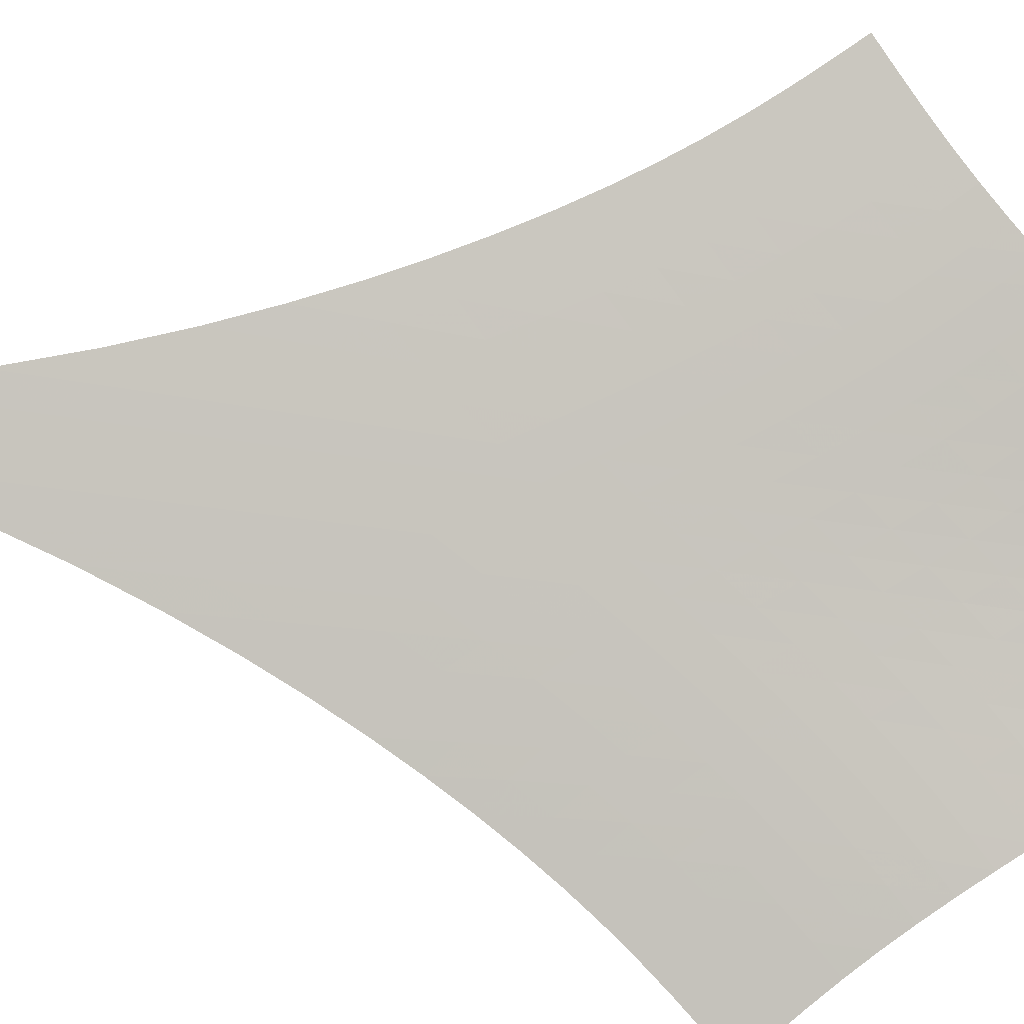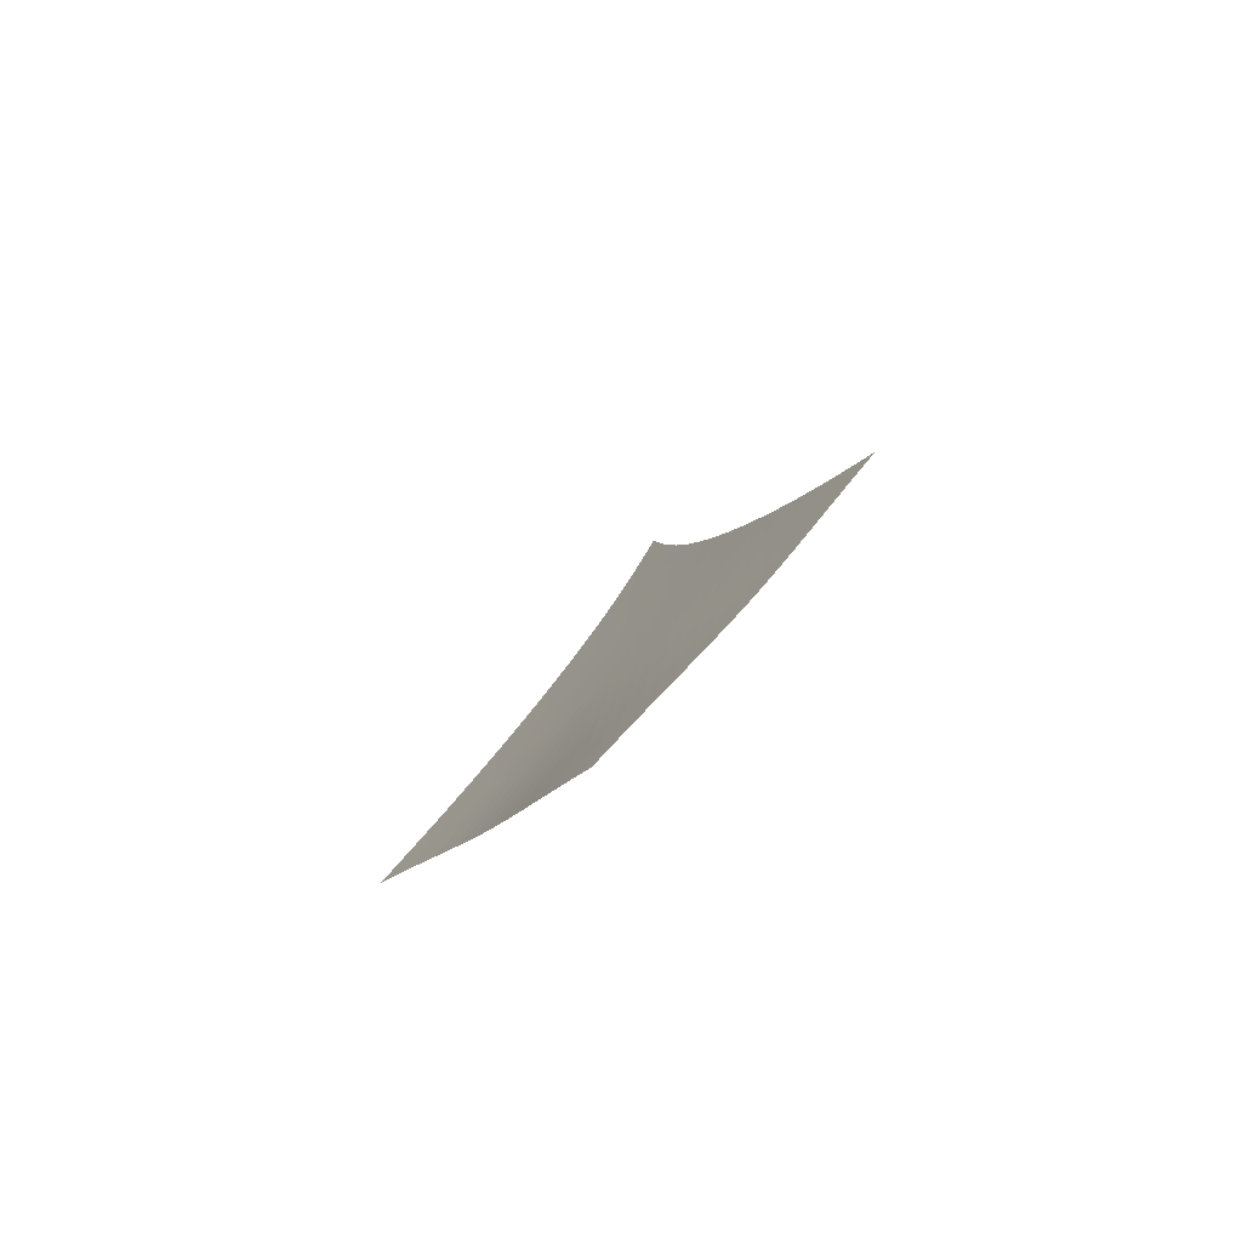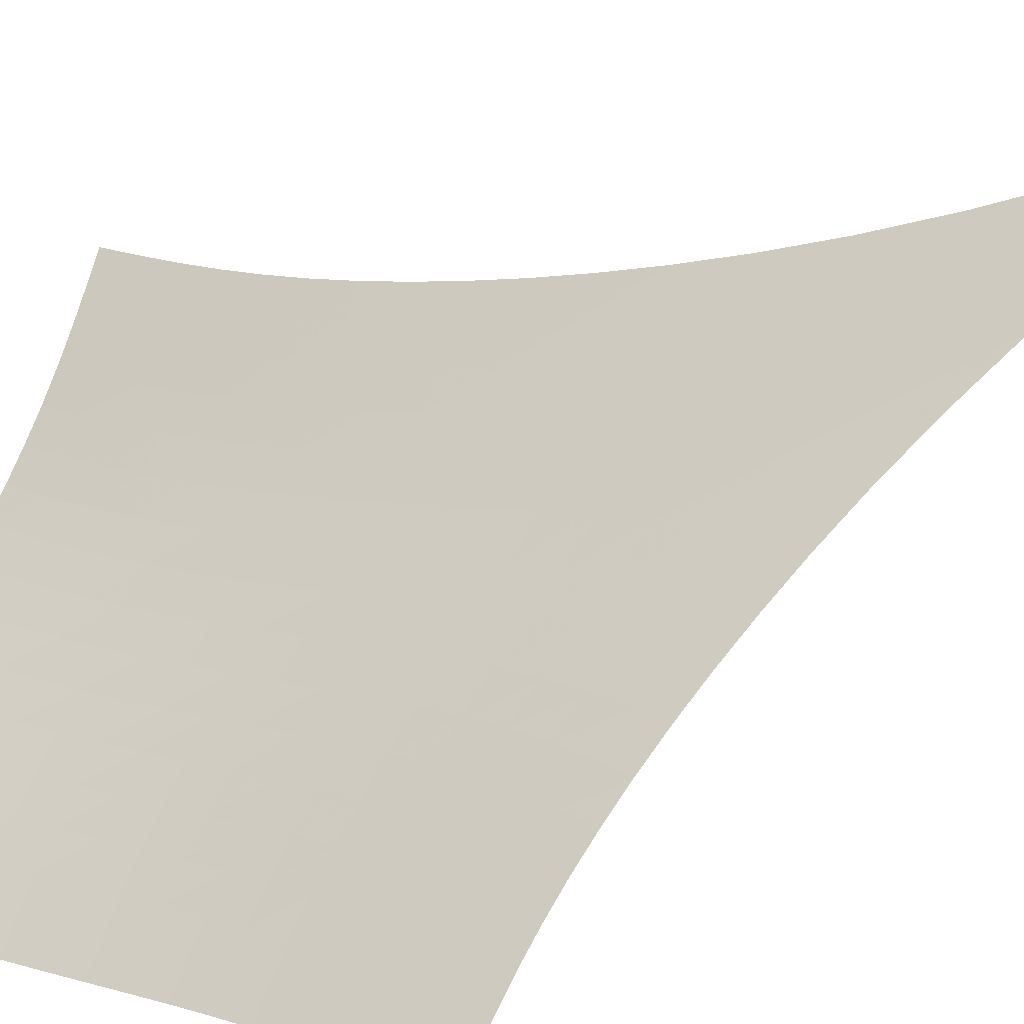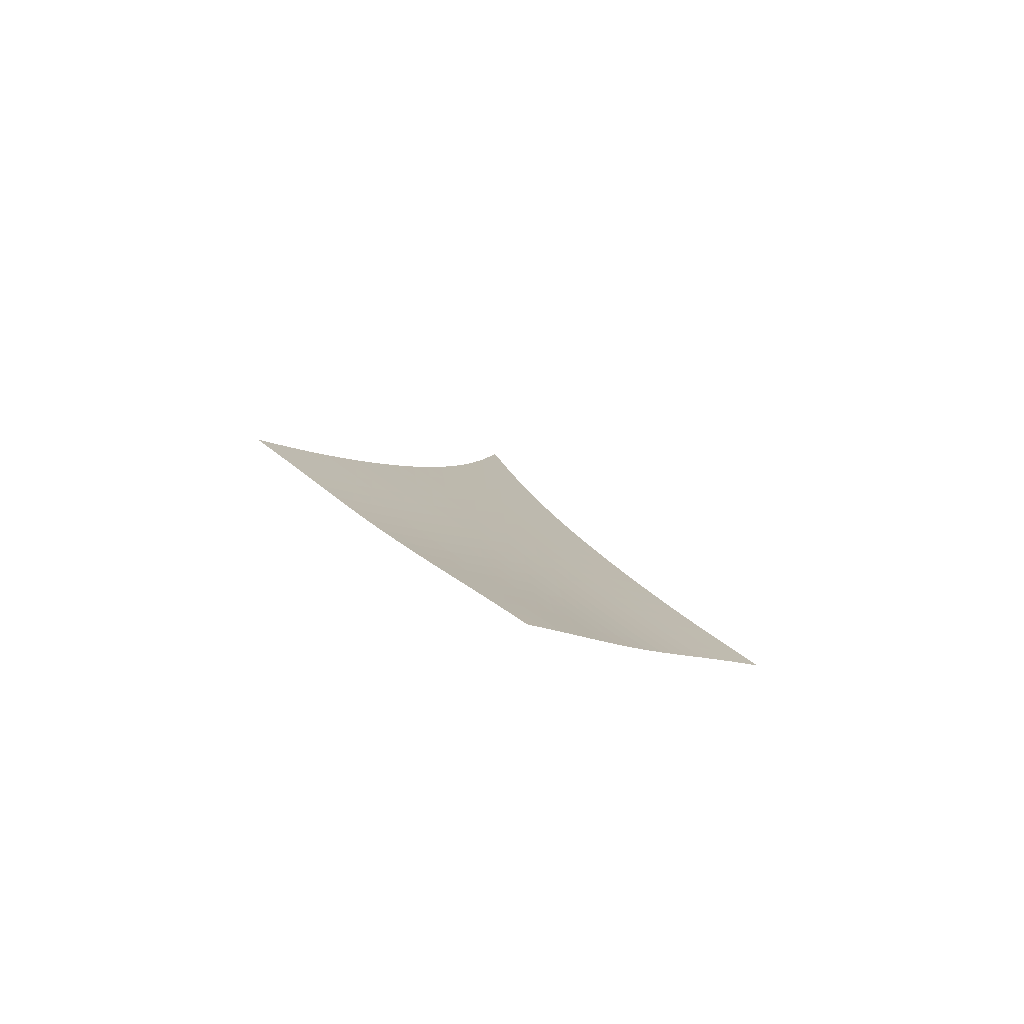
<metadata>
{"format":"obj","ext":"obj","renderer":"f3d","projection":"perspective","resolution":1024,"background":"white","views":[{"elev":43.9,"azim":-79.4,"up":"+Z"},{"elev":-74.0,"azim":177.4,"up":"+Y"},{"elev":-67.5,"azim":121.8,"up":"+Z"},{"elev":-74.3,"azim":109.7,"up":"+Y"}]}
</metadata>
<code>
v -6.497 -0.05314 6.497
v 1.08 -19.85 11.66
v -11.66 -19.85 -1.08
v -4.586 -29.41 4.586
v -11.31 -19.24 -0.6522
v -10.97 -18.6 -0.2251
v -10.63 -17.94 0.2
v -10.3 -17.24 0.6231
v -9.973 -16.49 1.046
v -9.652 -15.68 1.47
v -9.336 -14.82 1.899
v -9.022 -13.88 2.334
v -8.708 -12.85 2.78
v -8.393 -11.72 3.239
v -8.074 -10.46 3.715
v -7.753 -9.034 4.211
v -7.429 -7.375 4.733
v -7.106 -5.395 5.285
v -6.793 -2.972 5.874
v -5.874 -2.972 6.793
v -5.285 -5.395 7.106
v -4.733 -7.375 7.429
v -4.211 -9.034 7.753
v -3.715 -10.46 8.074
v -3.239 -11.72 8.393
v -2.78 -12.85 8.708
v -2.334 -13.88 9.022
v -1.899 -14.82 9.336
v -1.47 -15.68 9.652
v -1.046 -16.49 9.973
v -0.6231 -17.24 10.3
v -0.2 -17.94 10.63
v 0.2251 -18.6 10.97
v 0.6522 -19.24 11.31
v 0.6625 -20.39 11.22
v 0.2526 -20.92 10.78
v -0.144 -21.47 10.36
v -0.5253 -22.03 9.942
v -0.8908 -22.61 9.529
v -1.242 -23.2 9.115
v -1.58 -23.81 8.696
v -1.908 -24.44 8.269
v -2.23 -25.07 7.832
v -2.548 -25.71 7.383
v -2.868 -26.35 6.925
v -3.193 -26.99 6.46
v -3.526 -27.61 5.989
v -3.87 -28.23 5.518
v -4.224 -28.83 5.049
v -5.049 -28.83 4.224
v -5.518 -28.23 3.87
v -5.989 -27.61 3.526
v -6.46 -26.99 3.193
v -6.925 -26.35 2.868
v -7.383 -25.71 2.548
v -7.832 -25.07 2.23
v -8.269 -24.44 1.908
v -8.696 -23.81 1.58
v -9.115 -23.2 1.242
v -9.529 -22.61 0.8908
v -9.942 -22.03 0.5253
v -10.36 -21.47 0.144
v -10.78 -20.92 -0.2526
v -11.22 -20.39 -0.6625
v -6.236 -4.741 6.236
v -6.579 -6.594 5.686
v -6.916 -8.263 5.156
v -7.249 -9.746 4.649
v -7.577 -11.08 4.161
v -7.901 -12.28 3.689
v -8.221 -13.38 3.231
v -8.541 -14.39 2.784
v -8.86 -15.32 2.346
v -9.183 -16.19 1.913
v -9.51 -17 1.484
v -9.842 -17.75 1.056
v -10.18 -18.46 0.6275
v -10.52 -19.13 0.1979
v -10.87 -19.77 -0.2327
v -5.686 -6.594 6.579
v -6.057 -7.961 6.057
v -6.412 -9.318 5.549
v -6.755 -10.6 5.057
v -7.09 -11.8 4.579
v -7.419 -12.92 4.114
v -7.745 -13.97 3.66
v -8.069 -14.95 3.215
v -8.394 -15.87 2.776
v -8.721 -16.72 2.341
v -9.053 -17.53 1.909
v -9.39 -18.29 1.478
v -9.733 -19 1.047
v -10.08 -19.67 0.6137
v -10.43 -20.31 0.1798
v -5.156 -8.263 6.916
v -5.549 -9.318 6.412
v -5.919 -10.43 5.919
v -6.273 -11.54 5.439
v -6.616 -12.62 4.971
v -6.951 -13.65 4.513
v -7.281 -14.64 4.064
v -7.609 -15.57 3.621
v -7.938 -16.46 3.184
v -8.27 -17.3 2.75
v -8.606 -18.1 2.317
v -8.948 -18.85 1.885
v -9.295 -19.56 1.452
v -9.647 -20.22 1.017
v -10 -20.86 0.5798
v -4.649 -9.746 7.249
v -5.057 -10.6 6.755
v -5.439 -11.54 6.273
v -5.803 -12.51 5.803
v -6.152 -13.48 5.342
v -6.492 -14.43 4.89
v -6.827 -15.35 4.445
v -7.159 -16.25 4.006
v -7.492 -17.1 3.571
v -7.827 -17.92 3.138
v -8.167 -18.7 2.707
v -8.512 -19.44 2.274
v -8.863 -20.14 1.84
v -9.22 -20.8 1.404
v -9.581 -21.42 0.9645
v -4.161 -11.08 7.577
v -4.579 -11.8 7.09
v -4.971 -12.62 6.616
v -5.342 -13.48 6.152
v -5.697 -14.36 5.697
v -6.042 -15.24 5.25
v -6.38 -16.1 4.809
v -6.716 -16.95 4.373
v -7.051 -17.77 3.94
v -7.389 -18.56 3.509
v -7.732 -19.32 3.078
v -8.08 -20.05 2.646
v -8.434 -20.74 2.212
v -8.795 -21.39 1.774
v -9.161 -22.01 1.333
v -3.689 -12.28 7.901
v -4.114 -12.92 7.419
v -4.513 -13.65 6.951
v -4.89 -14.43 6.492
v -5.25 -15.24 6.042
v -5.599 -16.06 5.599
v -5.94 -16.87 5.16
v -6.277 -17.68 4.726
v -6.614 -18.47 4.294
v -6.954 -19.23 3.864
v -7.298 -19.97 3.434
v -7.649 -20.68 3.003
v -8.006 -21.36 2.568
v -8.371 -22 2.13
v -8.742 -22.61 1.687
v -3.231 -13.38 8.221
v -3.66 -13.97 7.745
v -4.064 -14.64 7.281
v -4.445 -15.35 6.827
v -4.809 -16.1 6.38
v -5.16 -16.87 5.94
v -5.503 -17.64 5.503
v -5.842 -18.41 5.07
v -6.18 -19.17 4.639
v -6.52 -19.91 4.208
v -6.865 -20.63 3.778
v -7.217 -21.33 3.346
v -7.576 -22 2.911
v -7.943 -22.63 2.472
v -8.317 -23.23 2.028
v -2.784 -14.39 8.541
v -3.215 -14.95 8.069
v -3.621 -15.57 7.609
v -4.006 -16.25 7.159
v -4.373 -16.95 6.716
v -4.726 -17.68 6.277
v -5.07 -18.41 5.842
v -5.409 -19.15 5.409
v -5.746 -19.88 4.977
v -6.086 -20.6 4.546
v -6.43 -21.3 4.114
v -6.781 -21.99 3.68
v -7.141 -22.64 3.244
v -7.509 -23.27 2.803
v -7.886 -23.87 2.358
v -2.346 -15.32 8.86
v -2.776 -15.87 8.394
v -3.184 -16.46 7.938
v -3.571 -17.1 7.492
v -3.94 -17.77 7.051
v -4.294 -18.47 6.614
v -4.639 -19.17 6.18
v -4.977 -19.88 5.746
v -5.313 -20.59 5.313
v -5.651 -21.29 4.88
v -5.993 -21.98 4.445
v -6.343 -22.64 4.009
v -6.701 -23.29 3.57
v -7.069 -23.91 3.128
v -7.447 -24.5 2.68
v -1.913 -16.19 9.183
v -2.341 -16.72 8.721
v -2.75 -17.3 8.27
v -3.138 -17.92 7.827
v -3.509 -18.56 7.389
v -3.864 -19.23 6.954
v -4.208 -19.91 6.52
v -4.546 -20.6 6.086
v -4.88 -21.29 5.651
v -5.214 -21.97 5.214
v -5.554 -22.65 4.777
v -5.9 -23.3 4.337
v -6.256 -23.94 3.895
v -6.622 -24.56 3.449
v -6.998 -25.14 3
v -1.484 -17 9.51
v -1.909 -17.53 9.053
v -2.317 -18.1 8.606
v -2.707 -18.7 8.167
v -3.078 -19.32 7.732
v -3.434 -19.97 7.298
v -3.778 -20.63 6.865
v -4.114 -21.3 6.43
v -4.445 -21.98 5.993
v -4.777 -22.65 5.554
v -5.112 -23.31 5.112
v -5.454 -23.95 4.668
v -5.806 -24.59 4.222
v -6.168 -25.2 3.773
v -6.542 -25.78 3.322
v -1.056 -17.75 9.842
v -1.478 -18.29 9.39
v -1.885 -18.85 8.948
v -2.274 -19.44 8.512
v -2.646 -20.05 8.08
v -3.003 -20.68 7.649
v -3.346 -21.33 7.217
v -3.68 -21.99 6.781
v -4.009 -22.64 6.343
v -4.337 -23.3 5.9
v -4.668 -23.95 5.454
v -5.005 -24.6 5.005
v -5.352 -25.22 4.555
v -5.711 -25.83 4.102
v -6.08 -26.42 3.648
v -0.6275 -18.46 10.18
v -1.047 -19 9.733
v -1.452 -19.56 9.295
v -1.84 -20.14 8.863
v -2.212 -20.74 8.434
v -2.568 -21.36 8.006
v -2.911 -22 7.576
v -3.244 -22.64 7.141
v -3.57 -23.29 6.701
v -3.895 -23.94 6.256
v -4.222 -24.59 5.806
v -4.555 -25.22 5.352
v -4.897 -25.85 4.897
v -5.25 -26.45 4.44
v -5.615 -27.04 3.983
v -0.1979 -19.13 10.52
v -0.6137 -19.67 10.08
v -1.017 -20.22 9.647
v -1.404 -20.8 9.22
v -1.774 -21.39 8.795
v -2.13 -22 8.371
v -2.472 -22.63 7.943
v -2.803 -23.27 7.509
v -3.128 -23.91 7.069
v -3.449 -24.56 6.622
v -3.773 -25.2 6.168
v -4.102 -25.83 5.711
v -4.44 -26.45 5.25
v -4.788 -27.06 4.788
v -5.148 -27.65 4.328
v 0.2327 -19.77 10.87
v -0.1798 -20.31 10.43
v -0.5798 -20.86 10
v -0.9645 -21.42 9.581
v -1.333 -22.01 9.161
v -1.687 -22.61 8.742
v -2.028 -23.23 8.317
v -2.358 -23.87 7.886
v -2.68 -24.5 7.447
v -3 -25.14 6.998
v -3.322 -25.78 6.542
v -3.648 -26.42 6.08
v -3.983 -27.04 5.615
v -4.328 -27.65 5.148
v -4.684 -28.25 4.684
f 289 49 4
f 289 4 50
f 5 79 64
f 5 64 3
f 79 94 63
f 79 63 64
f 94 109 62
f 94 62 63
f 109 124 61
f 109 61 62
f 124 139 60
f 124 60 61
f 139 154 59
f 139 59 60
f 154 169 58
f 154 58 59
f 169 184 57
f 169 57 58
f 184 199 56
f 184 56 57
f 199 214 55
f 199 55 56
f 214 229 54
f 214 54 55
f 229 244 53
f 229 53 54
f 244 259 52
f 244 52 53
f 259 274 51
f 259 51 52
f 274 289 50
f 274 50 51
f 1 20 65
f 1 65 19
f 19 65 66
f 19 66 18
f 18 66 67
f 18 67 17
f 17 67 68
f 17 68 16
f 16 68 69
f 16 69 15
f 15 69 70
f 15 70 14
f 14 70 71
f 14 71 13
f 13 71 72
f 13 72 12
f 12 72 73
f 12 73 11
f 11 73 74
f 11 74 10
f 10 74 75
f 10 75 9
f 9 75 76
f 9 76 8
f 8 76 77
f 8 77 7
f 7 77 78
f 7 78 6
f 6 78 79
f 6 79 5
f 20 21 80
f 20 80 65
f 65 80 81
f 65 81 66
f 66 81 82
f 66 82 67
f 67 82 83
f 67 83 68
f 68 83 84
f 68 84 69
f 69 84 85
f 69 85 70
f 70 85 86
f 70 86 71
f 71 86 87
f 71 87 72
f 72 87 88
f 72 88 73
f 73 88 89
f 73 89 74
f 74 89 90
f 74 90 75
f 75 90 91
f 75 91 76
f 76 91 92
f 76 92 77
f 77 92 93
f 77 93 78
f 78 93 94
f 78 94 79
f 21 22 95
f 21 95 80
f 80 95 96
f 80 96 81
f 81 96 97
f 81 97 82
f 82 97 98
f 82 98 83
f 83 98 99
f 83 99 84
f 84 99 100
f 84 100 85
f 85 100 101
f 85 101 86
f 86 101 102
f 86 102 87
f 87 102 103
f 87 103 88
f 88 103 104
f 88 104 89
f 89 104 105
f 89 105 90
f 90 105 106
f 90 106 91
f 91 106 107
f 91 107 92
f 92 107 108
f 92 108 93
f 93 108 109
f 93 109 94
f 22 23 110
f 22 110 95
f 95 110 111
f 95 111 96
f 96 111 112
f 96 112 97
f 97 112 113
f 97 113 98
f 98 113 114
f 98 114 99
f 99 114 115
f 99 115 100
f 100 115 116
f 100 116 101
f 101 116 117
f 101 117 102
f 102 117 118
f 102 118 103
f 103 118 119
f 103 119 104
f 104 119 120
f 104 120 105
f 105 120 121
f 105 121 106
f 106 121 122
f 106 122 107
f 107 122 123
f 107 123 108
f 108 123 124
f 108 124 109
f 23 24 125
f 23 125 110
f 110 125 126
f 110 126 111
f 111 126 127
f 111 127 112
f 112 127 128
f 112 128 113
f 113 128 129
f 113 129 114
f 114 129 130
f 114 130 115
f 115 130 131
f 115 131 116
f 116 131 132
f 116 132 117
f 117 132 133
f 117 133 118
f 118 133 134
f 118 134 119
f 119 134 135
f 119 135 120
f 120 135 136
f 120 136 121
f 121 136 137
f 121 137 122
f 122 137 138
f 122 138 123
f 123 138 139
f 123 139 124
f 24 25 140
f 24 140 125
f 125 140 141
f 125 141 126
f 126 141 142
f 126 142 127
f 127 142 143
f 127 143 128
f 128 143 144
f 128 144 129
f 129 144 145
f 129 145 130
f 130 145 146
f 130 146 131
f 131 146 147
f 131 147 132
f 132 147 148
f 132 148 133
f 133 148 149
f 133 149 134
f 134 149 150
f 134 150 135
f 135 150 151
f 135 151 136
f 136 151 152
f 136 152 137
f 137 152 153
f 137 153 138
f 138 153 154
f 138 154 139
f 25 26 155
f 25 155 140
f 140 155 156
f 140 156 141
f 141 156 157
f 141 157 142
f 142 157 158
f 142 158 143
f 143 158 159
f 143 159 144
f 144 159 160
f 144 160 145
f 145 160 161
f 145 161 146
f 146 161 162
f 146 162 147
f 147 162 163
f 147 163 148
f 148 163 164
f 148 164 149
f 149 164 165
f 149 165 150
f 150 165 166
f 150 166 151
f 151 166 167
f 151 167 152
f 152 167 168
f 152 168 153
f 153 168 169
f 153 169 154
f 26 27 170
f 26 170 155
f 155 170 171
f 155 171 156
f 156 171 172
f 156 172 157
f 157 172 173
f 157 173 158
f 158 173 174
f 158 174 159
f 159 174 175
f 159 175 160
f 160 175 176
f 160 176 161
f 161 176 177
f 161 177 162
f 162 177 178
f 162 178 163
f 163 178 179
f 163 179 164
f 164 179 180
f 164 180 165
f 165 180 181
f 165 181 166
f 166 181 182
f 166 182 167
f 167 182 183
f 167 183 168
f 168 183 184
f 168 184 169
f 27 28 185
f 27 185 170
f 170 185 186
f 170 186 171
f 171 186 187
f 171 187 172
f 172 187 188
f 172 188 173
f 173 188 189
f 173 189 174
f 174 189 190
f 174 190 175
f 175 190 191
f 175 191 176
f 176 191 192
f 176 192 177
f 177 192 193
f 177 193 178
f 178 193 194
f 178 194 179
f 179 194 195
f 179 195 180
f 180 195 196
f 180 196 181
f 181 196 197
f 181 197 182
f 182 197 198
f 182 198 183
f 183 198 199
f 183 199 184
f 28 29 200
f 28 200 185
f 185 200 201
f 185 201 186
f 186 201 202
f 186 202 187
f 187 202 203
f 187 203 188
f 188 203 204
f 188 204 189
f 189 204 205
f 189 205 190
f 190 205 206
f 190 206 191
f 191 206 207
f 191 207 192
f 192 207 208
f 192 208 193
f 193 208 209
f 193 209 194
f 194 209 210
f 194 210 195
f 195 210 211
f 195 211 196
f 196 211 212
f 196 212 197
f 197 212 213
f 197 213 198
f 198 213 214
f 198 214 199
f 29 30 215
f 29 215 200
f 200 215 216
f 200 216 201
f 201 216 217
f 201 217 202
f 202 217 218
f 202 218 203
f 203 218 219
f 203 219 204
f 204 219 220
f 204 220 205
f 205 220 221
f 205 221 206
f 206 221 222
f 206 222 207
f 207 222 223
f 207 223 208
f 208 223 224
f 208 224 209
f 209 224 225
f 209 225 210
f 210 225 226
f 210 226 211
f 211 226 227
f 211 227 212
f 212 227 228
f 212 228 213
f 213 228 229
f 213 229 214
f 30 31 230
f 30 230 215
f 215 230 231
f 215 231 216
f 216 231 232
f 216 232 217
f 217 232 233
f 217 233 218
f 218 233 234
f 218 234 219
f 219 234 235
f 219 235 220
f 220 235 236
f 220 236 221
f 221 236 237
f 221 237 222
f 222 237 238
f 222 238 223
f 223 238 239
f 223 239 224
f 224 239 240
f 224 240 225
f 225 240 241
f 225 241 226
f 226 241 242
f 226 242 227
f 227 242 243
f 227 243 228
f 228 243 244
f 228 244 229
f 31 32 245
f 31 245 230
f 230 245 246
f 230 246 231
f 231 246 247
f 231 247 232
f 232 247 248
f 232 248 233
f 233 248 249
f 233 249 234
f 234 249 250
f 234 250 235
f 235 250 251
f 235 251 236
f 236 251 252
f 236 252 237
f 237 252 253
f 237 253 238
f 238 253 254
f 238 254 239
f 239 254 255
f 239 255 240
f 240 255 256
f 240 256 241
f 241 256 257
f 241 257 242
f 242 257 258
f 242 258 243
f 243 258 259
f 243 259 244
f 32 33 260
f 32 260 245
f 245 260 261
f 245 261 246
f 246 261 262
f 246 262 247
f 247 262 263
f 247 263 248
f 248 263 264
f 248 264 249
f 249 264 265
f 249 265 250
f 250 265 266
f 250 266 251
f 251 266 267
f 251 267 252
f 252 267 268
f 252 268 253
f 253 268 269
f 253 269 254
f 254 269 270
f 254 270 255
f 255 270 271
f 255 271 256
f 256 271 272
f 256 272 257
f 257 272 273
f 257 273 258
f 258 273 274
f 258 274 259
f 33 34 275
f 33 275 260
f 260 275 276
f 260 276 261
f 261 276 277
f 261 277 262
f 262 277 278
f 262 278 263
f 263 278 279
f 263 279 264
f 264 279 280
f 264 280 265
f 265 280 281
f 265 281 266
f 266 281 282
f 266 282 267
f 267 282 283
f 267 283 268
f 268 283 284
f 268 284 269
f 269 284 285
f 269 285 270
f 270 285 286
f 270 286 271
f 271 286 287
f 271 287 272
f 272 287 288
f 272 288 273
f 273 288 289
f 273 289 274
f 34 2 35
f 34 35 275
f 275 35 36
f 275 36 276
f 276 36 37
f 276 37 277
f 277 37 38
f 277 38 278
f 278 38 39
f 278 39 279
f 279 39 40
f 279 40 280
f 280 40 41
f 280 41 281
f 281 41 42
f 281 42 282
f 282 42 43
f 282 43 283
f 283 43 44
f 283 44 284
f 284 44 45
f 284 45 285
f 285 45 46
f 285 46 286
f 286 46 47
f 286 47 287
f 287 47 48
f 287 48 288
f 288 48 49
f 288 49 289

</code>
